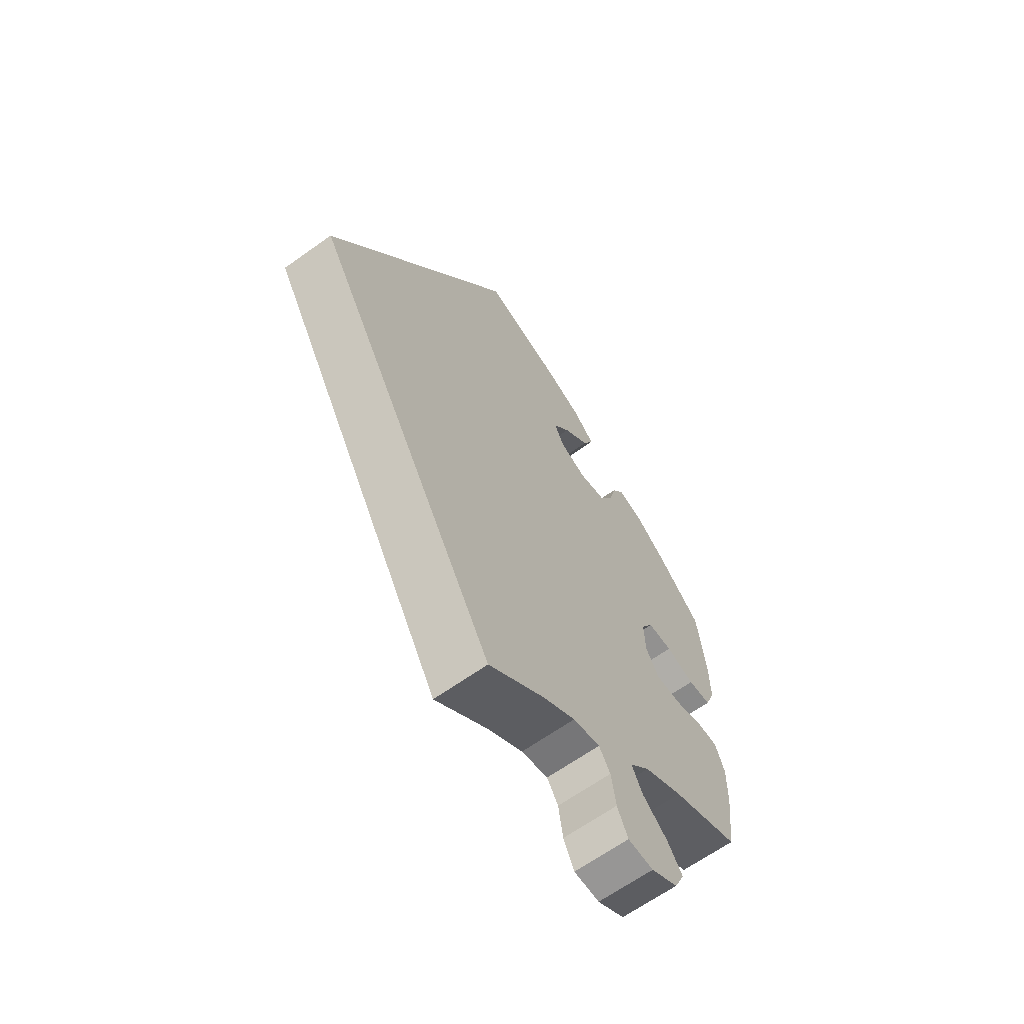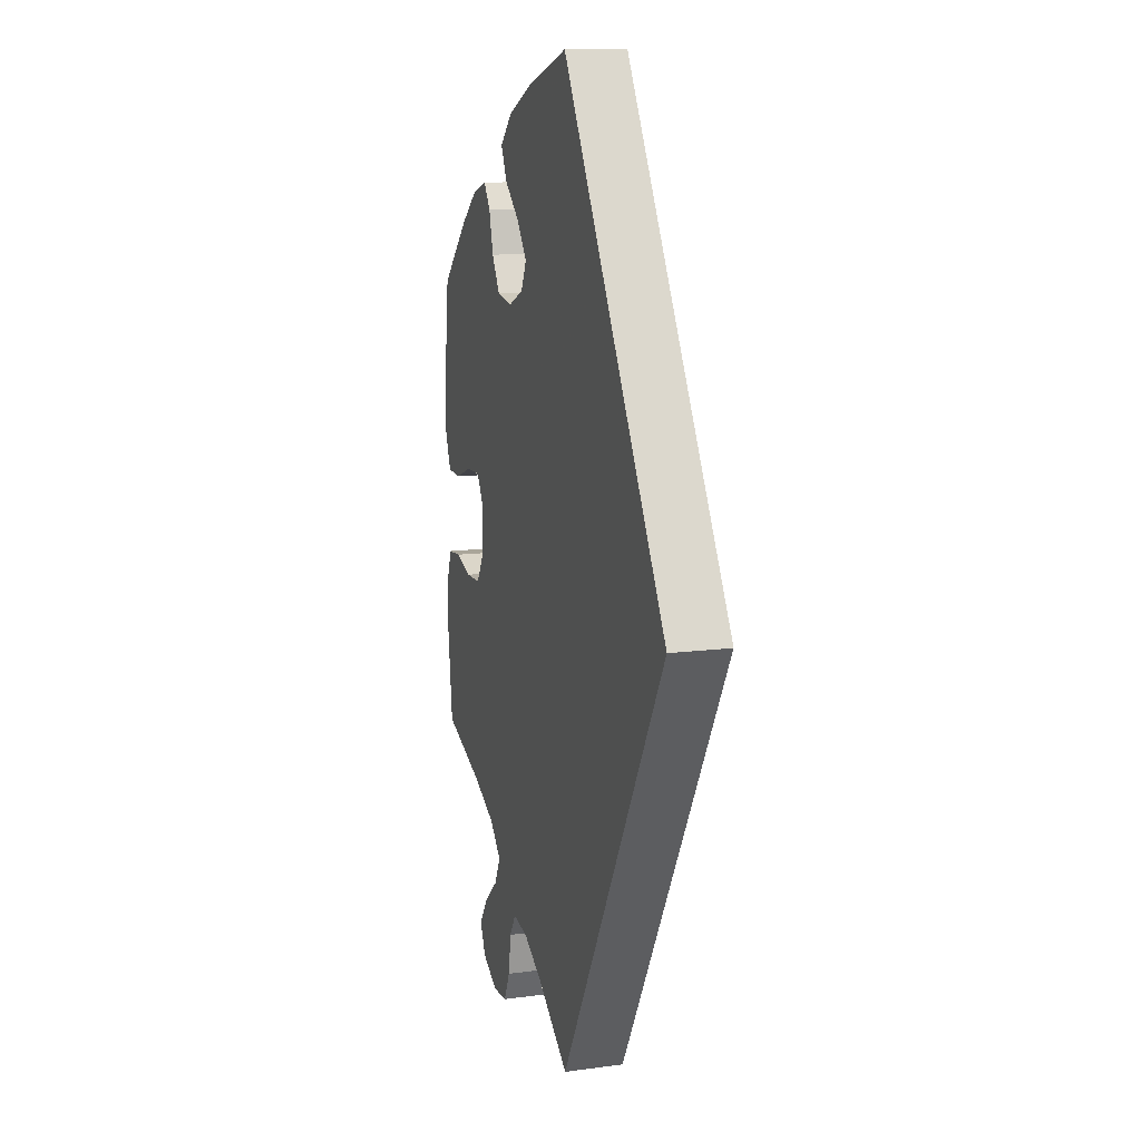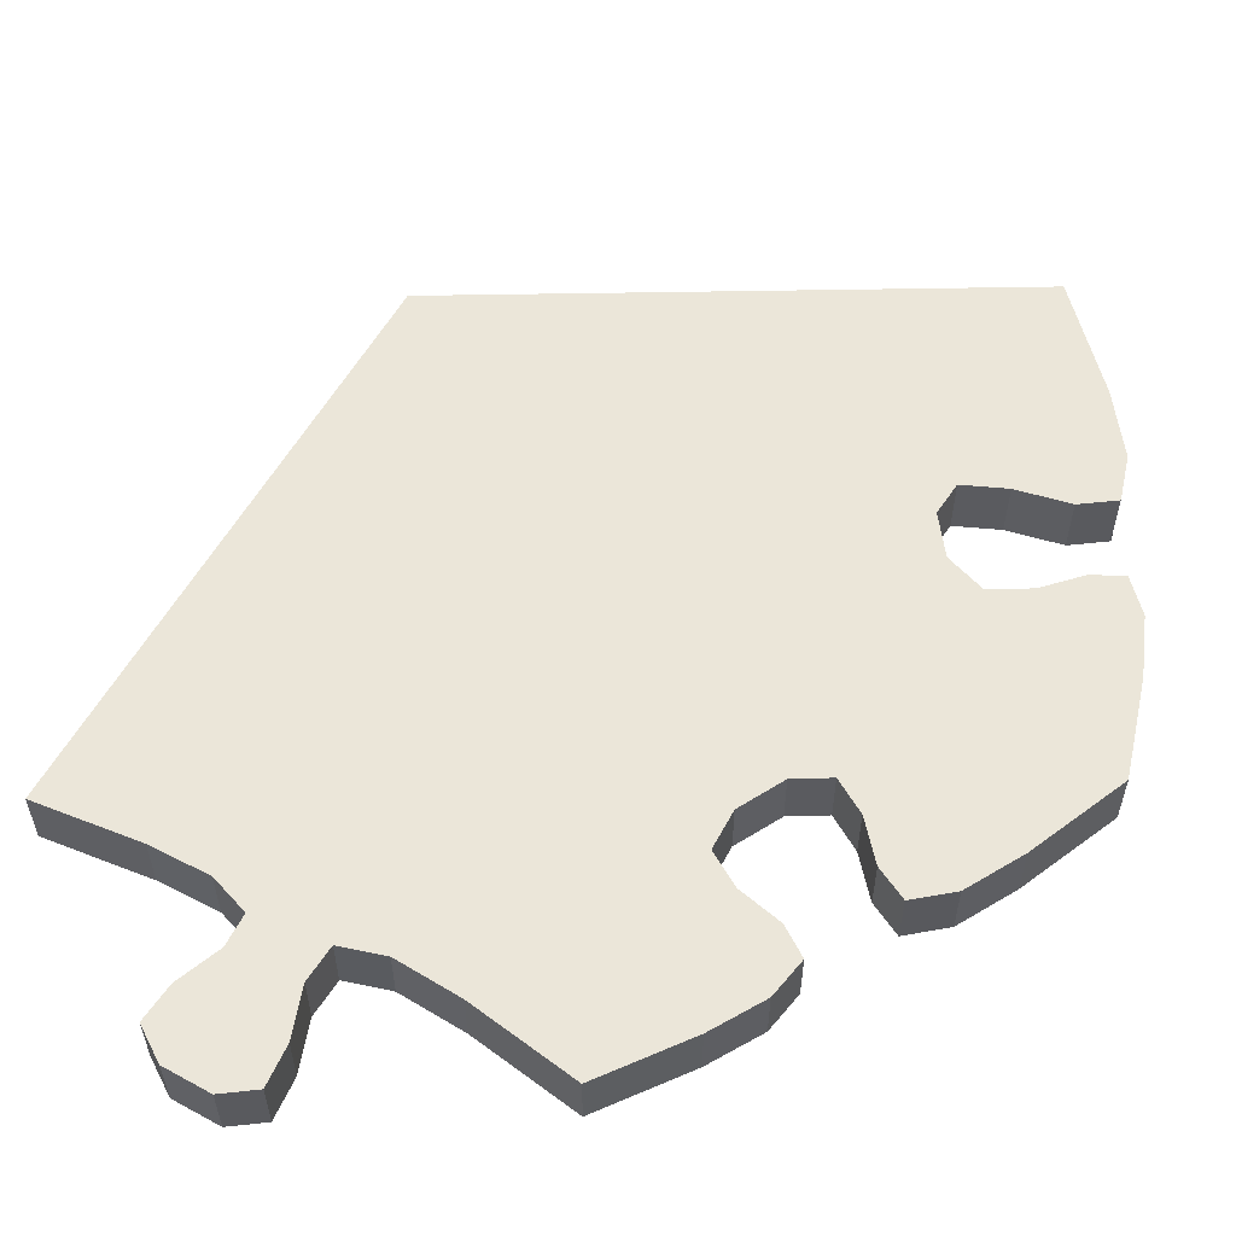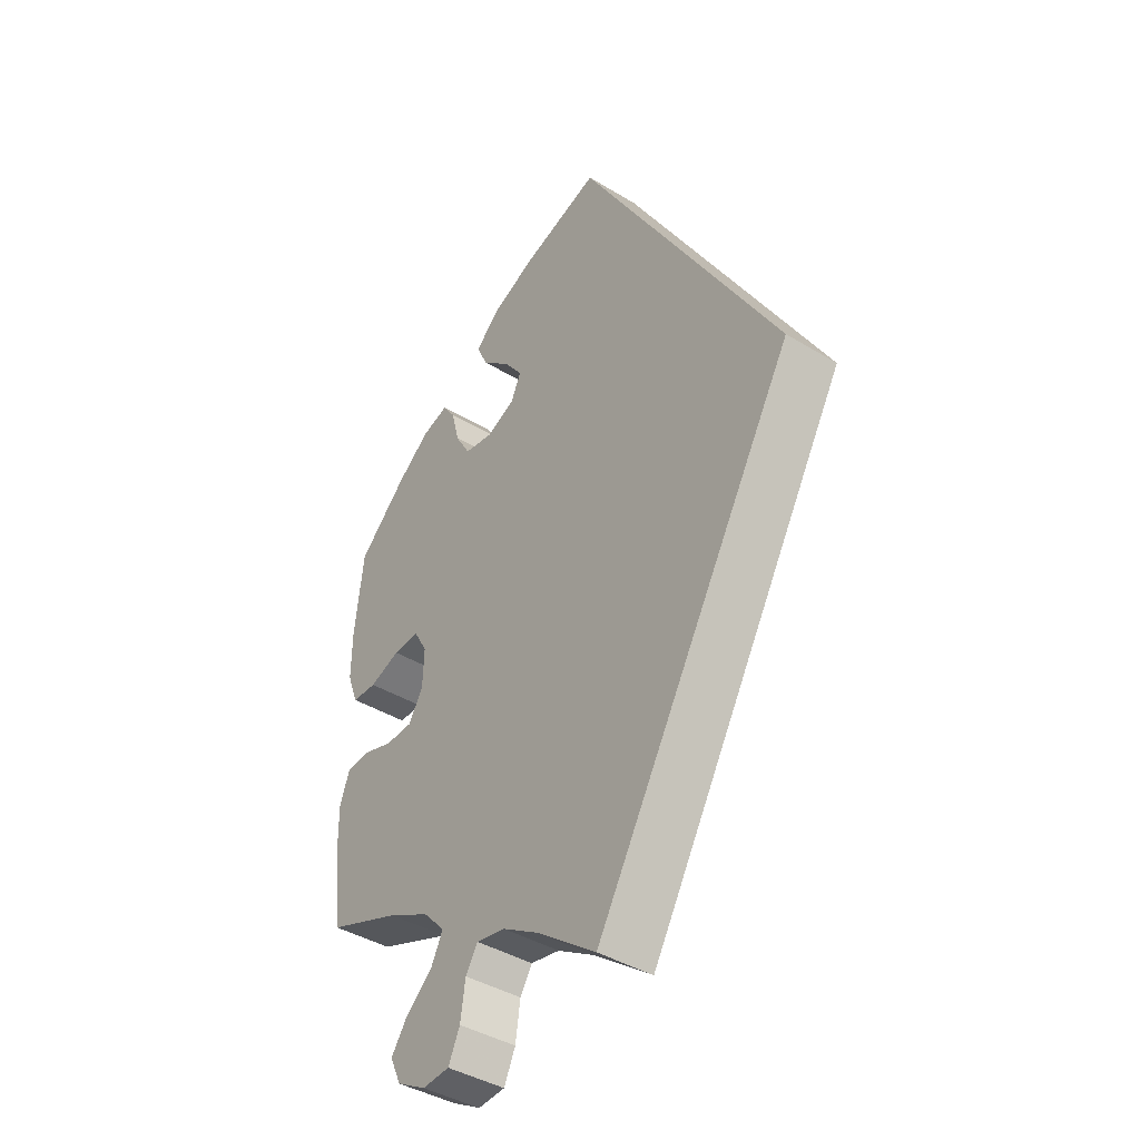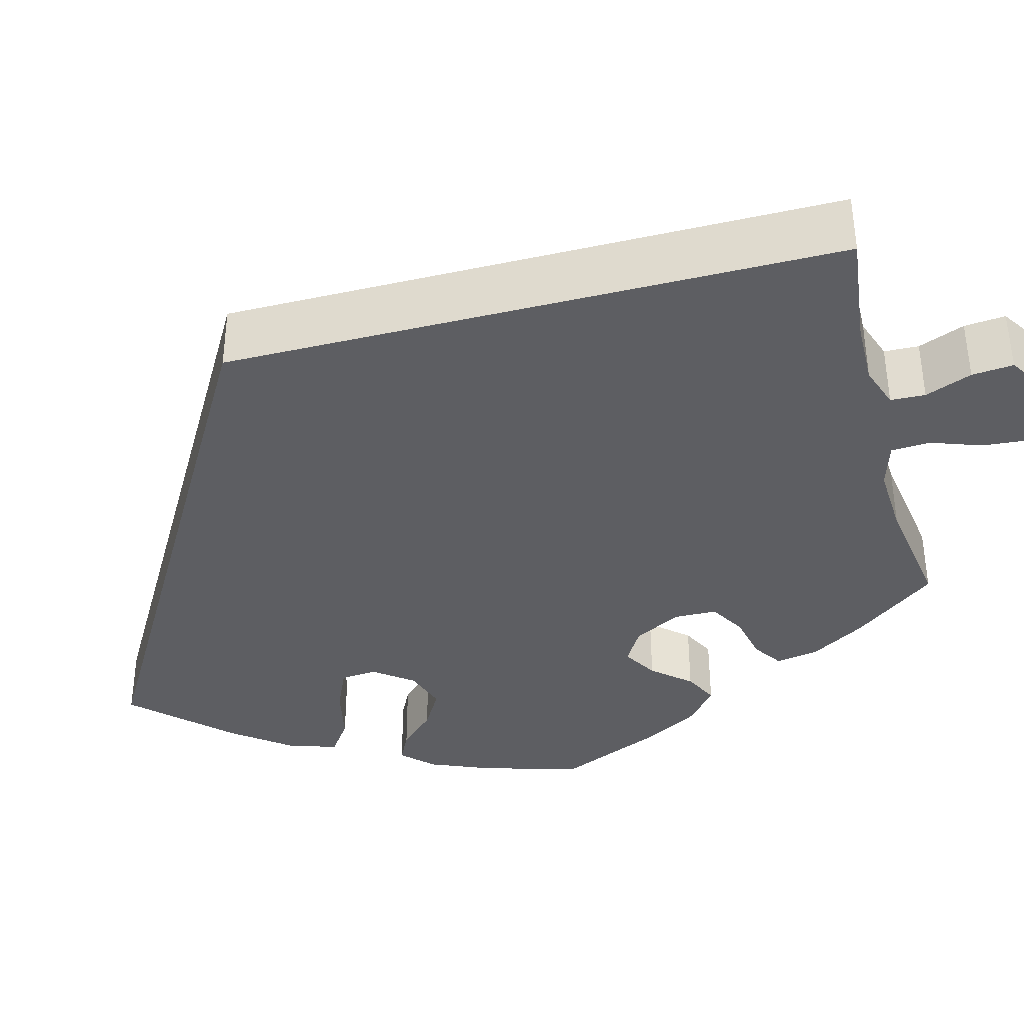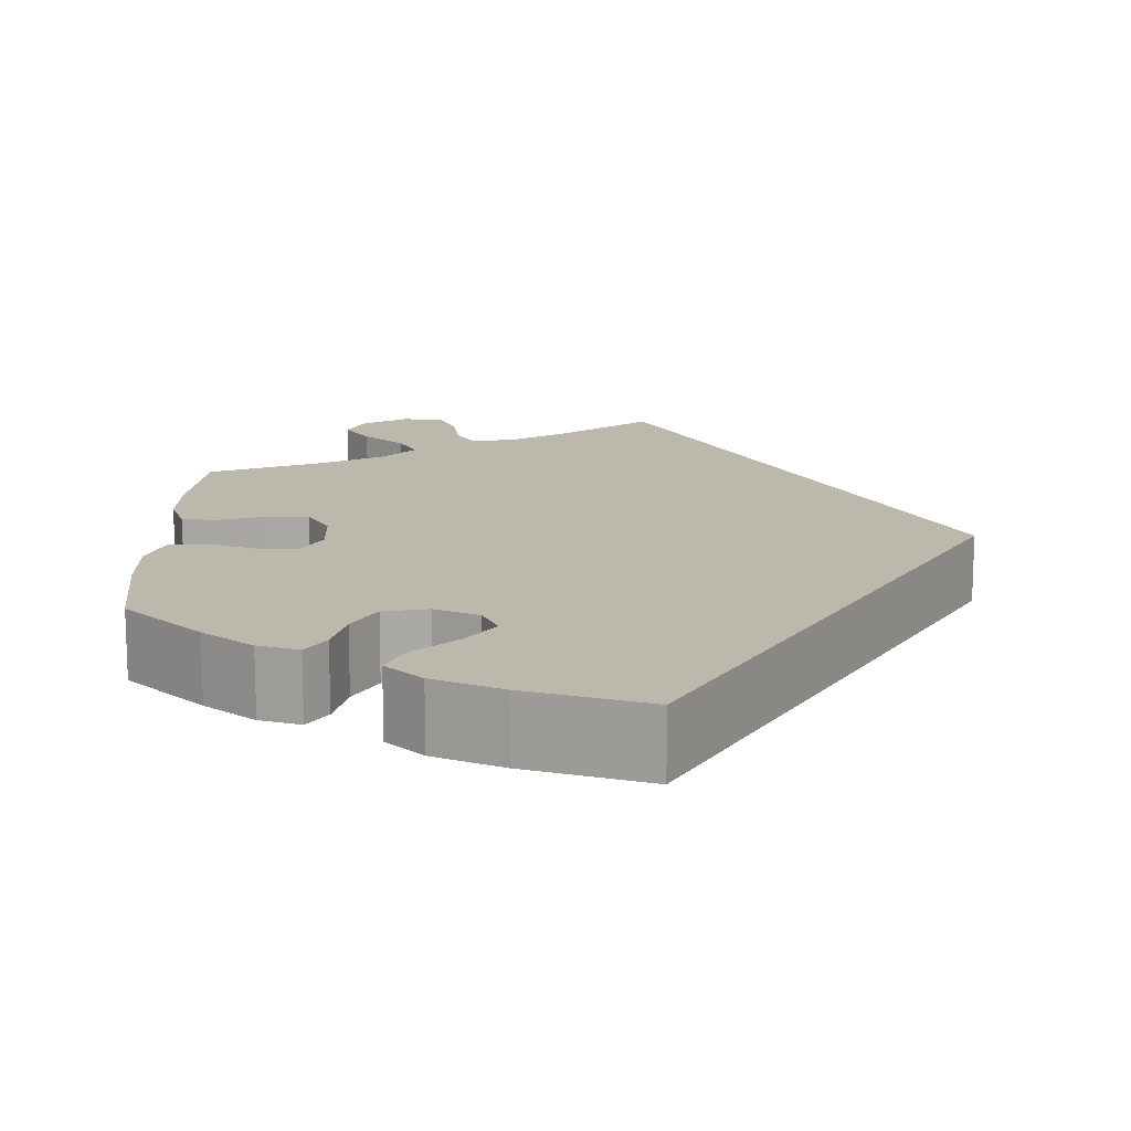
<metadata>
{"format":"obj","ext":"obj","renderer":"f3d","projection":"perspective","resolution":1024,"background":"white","views":[{"elev":-65.1,"azim":125.7,"up":"+Z"},{"elev":12.2,"azim":72.5,"up":"+Z"},{"elev":57.0,"azim":-121.1,"up":"+Y"},{"elev":-41.3,"azim":53.6,"up":"+Z"},{"elev":-38.3,"azim":134.7,"up":"+Y"},{"elev":14.8,"azim":0.6,"up":"+Y"}]}
</metadata>
<code>
v 0.334 0.07 0.001
v 0 0.07 -0.578
v -0.098 0.07 -0.505
v -0.158 0.07 -0.469
v -0.206 0.07 -0.46
v -0.226 0.07 -0.492
v -0.234 0.07 -0.546
v -0.253 0.07 -0.587
v -0.298 0.07 -0.59
v -0.346 0.07 -0.563
v -0.364 0.07 -0.524
v -0.337 0.07 -0.485
v -0.293 0.07 -0.447
v -0.274 0.07 -0.409
v -0.31 0.07 -0.371
v -0.379 0.07 -0.336
v -0.5 0.07 -0.289
v -0.514 0.07 -0.175
v -0.515 0.07 -0.107
v -0.499 0.07 -0.062
v -0.46 0.07 -0.059
v -0.41 0.07 -0.075
v -0.365 0.07 -0.074
v -0.341 0.07 -0.034
v -0.339 0.07 0.024
v -0.361 0.07 0.063
v -0.405 0.07 0.062
v -0.456 0.07 0.044
v -0.497 0.07 0.046
v -0.515 0.07 0.094
v -0.514 0.07 0.167
v -0.5 0.07 0.289
v -0.418 0.07 0.367
v -0.364 0.07 0.409
v -0.32 0.07 0.422
v -0.299 0.07 0.391
v -0.286 0.07 0.339
v -0.261 0.07 0.296
v -0.213 0.07 0.287
v -0.165 0.07 0.308
v -0.148 0.07 0.344
v -0.179 0.07 0.386
v -0.226 0.07 0.428
v -0.245 0.07 0.469
v -0.206 0.07 0.506
v -0.132 0.07 0.538
v 0 0.07 0.578
v 0.334 0 0.001
v 0 0 -0.578
v -0.098 0 -0.505
v -0.158 0 -0.469
v -0.206 0 -0.46
v -0.226 0 -0.492
v -0.234 0 -0.546
v -0.253 0 -0.587
v -0.298 0 -0.59
v -0.346 0 -0.563
v -0.364 0 -0.524
v -0.337 0 -0.485
v -0.293 0 -0.447
v -0.274 0 -0.409
v -0.31 0 -0.371
v -0.379 0 -0.336
v -0.5 0 -0.289
v -0.514 0 -0.175
v -0.515 0 -0.107
v -0.499 0 -0.062
v -0.46 0 -0.059
v -0.41 0 -0.075
v -0.365 0 -0.074
v -0.341 0 -0.034
v -0.339 0 0.024
v -0.361 0 0.063
v -0.405 0 0.062
v -0.456 0 0.044
v -0.497 0 0.046
v -0.515 0 0.094
v -0.514 0 0.167
v -0.5 0 0.289
v -0.418 0 0.367
v -0.364 0 0.409
v -0.32 0 0.422
v -0.299 0 0.391
v -0.286 0 0.339
v -0.261 0 0.296
v -0.213 0 0.287
v -0.165 0 0.308
v -0.148 0 0.344
v -0.179 0 0.386
v -0.226 0 0.428
v -0.245 0 0.469
v -0.206 0 0.506
v -0.132 0 0.538
v 0 0 0.578
f 42 43 44 45
f 41 42 45 46
f 34 35 36 37
f 34 37 38
f 33 34 38
f 32 33 38
f 31 32 38 39
f 27 28 29 30
f 26 27 30 31
f 19 20 21 22
f 19 22 23
f 16 17 18 19
f 15 16 19 23
f 14 15 23 24
f 10 11 12 13
f 10 13 14
f 9 10 14
f 6 7 8 9
f 5 6 9 14
f 4 5 14 24
f 47 1 2 3
f 41 46 47 3
f 26 31 39
f 25 26 39 40
f 24 25 40
f 4 24 40
f 3 4 40 41
f 92 91 90 89
f 93 92 89 88
f 84 83 82 81
f 85 84 81
f 85 81 80
f 85 80 79
f 86 85 79 78
f 77 76 75 74
f 78 77 74 73
f 69 68 67 66
f 70 69 66
f 66 65 64 63
f 70 66 63 62
f 71 70 62 61
f 60 59 58 57
f 61 60 57
f 61 57 56
f 56 55 54 53
f 61 56 53 52
f 71 61 52 51
f 50 49 48 94
f 50 94 93 88
f 86 78 73
f 87 86 73 72
f 87 72 71
f 87 71 51
f 88 87 51 50
f 1 48 49 2
f 2 49 50 3
f 3 50 51 4
f 4 51 52 5
f 5 52 53 6
f 6 53 54 7
f 7 54 55 8
f 8 55 56 9
f 9 56 57 10
f 10 57 58 11
f 11 58 59 12
f 12 59 60 13
f 13 60 61 14
f 14 61 62 15
f 15 62 63 16
f 16 63 64 17
f 17 64 65 18
f 18 65 66 19
f 19 66 67 20
f 20 67 68 21
f 21 68 69 22
f 22 69 70 23
f 23 70 71 24
f 24 71 72 25
f 25 72 73 26
f 26 73 74 27
f 27 74 75 28
f 28 75 76 29
f 29 76 77 30
f 30 77 78 31
f 31 78 79 32
f 32 79 80 33
f 33 80 81 34
f 34 81 82 35
f 35 82 83 36
f 36 83 84 37
f 37 84 85 38
f 38 85 86 39
f 39 86 87 40
f 40 87 88 41
f 41 88 89 42
f 42 89 90 43
f 43 90 91 44
f 44 91 92 45
f 45 92 93 46
f 46 93 94 47
f 47 94 48 1

</code>
